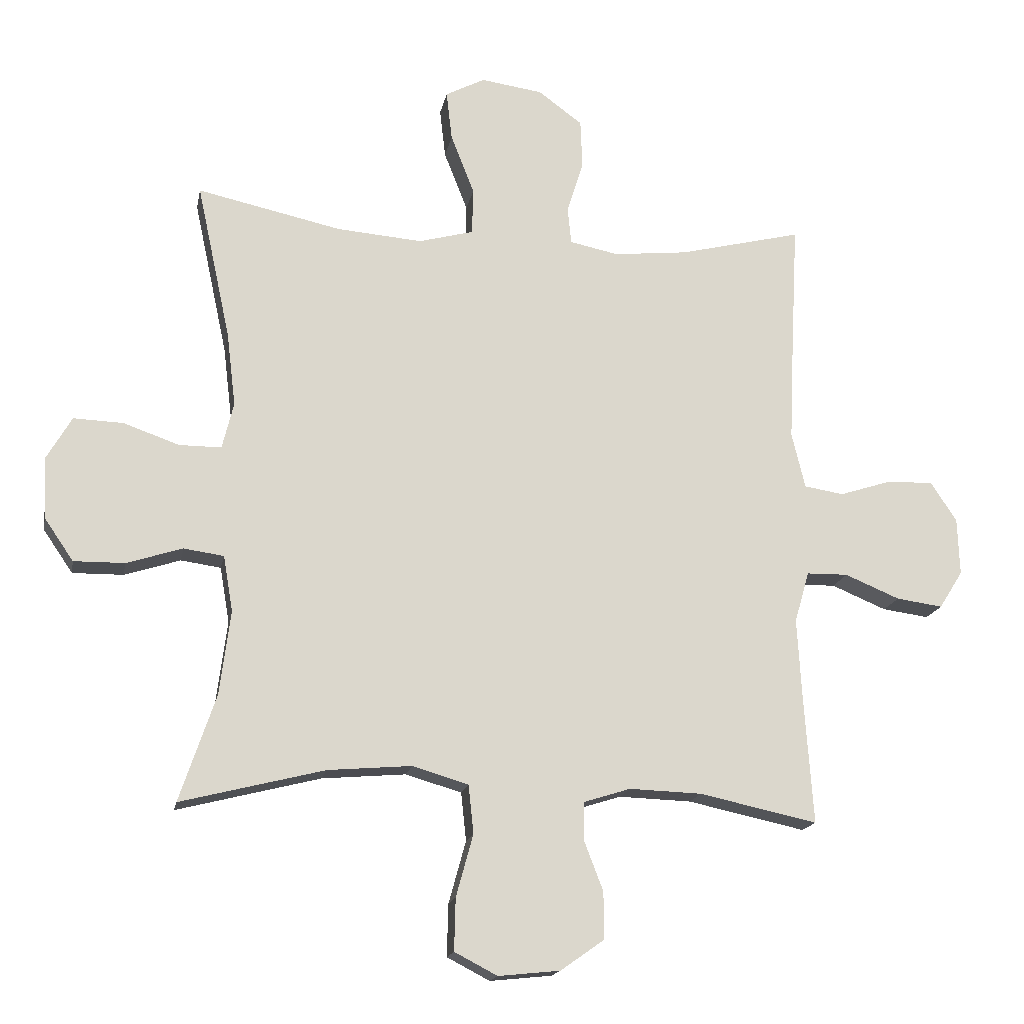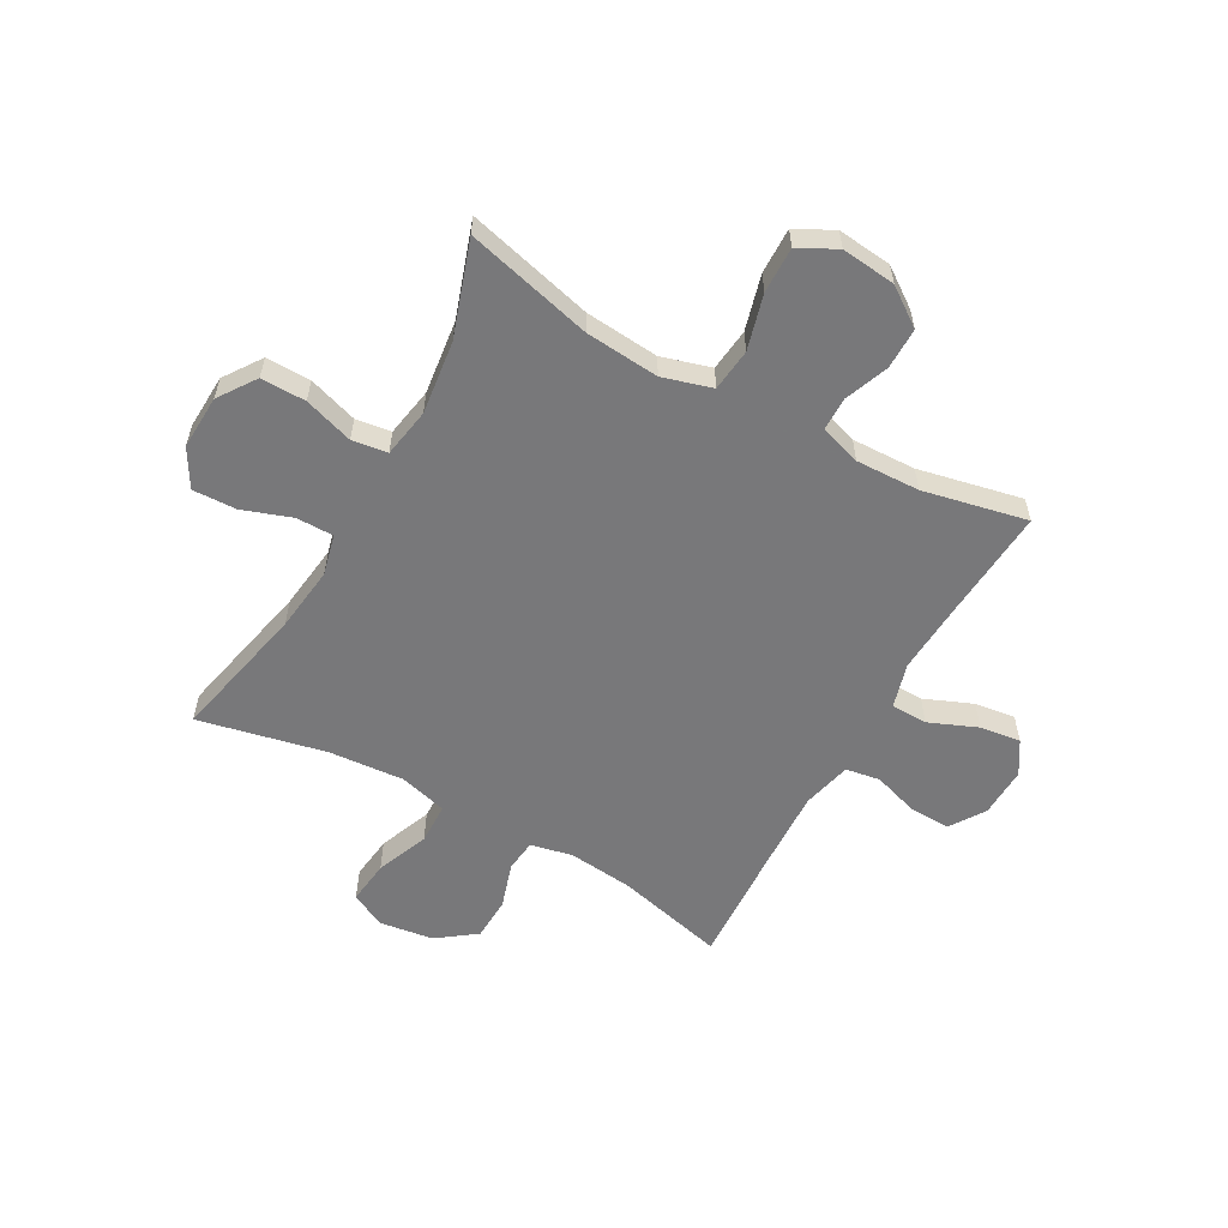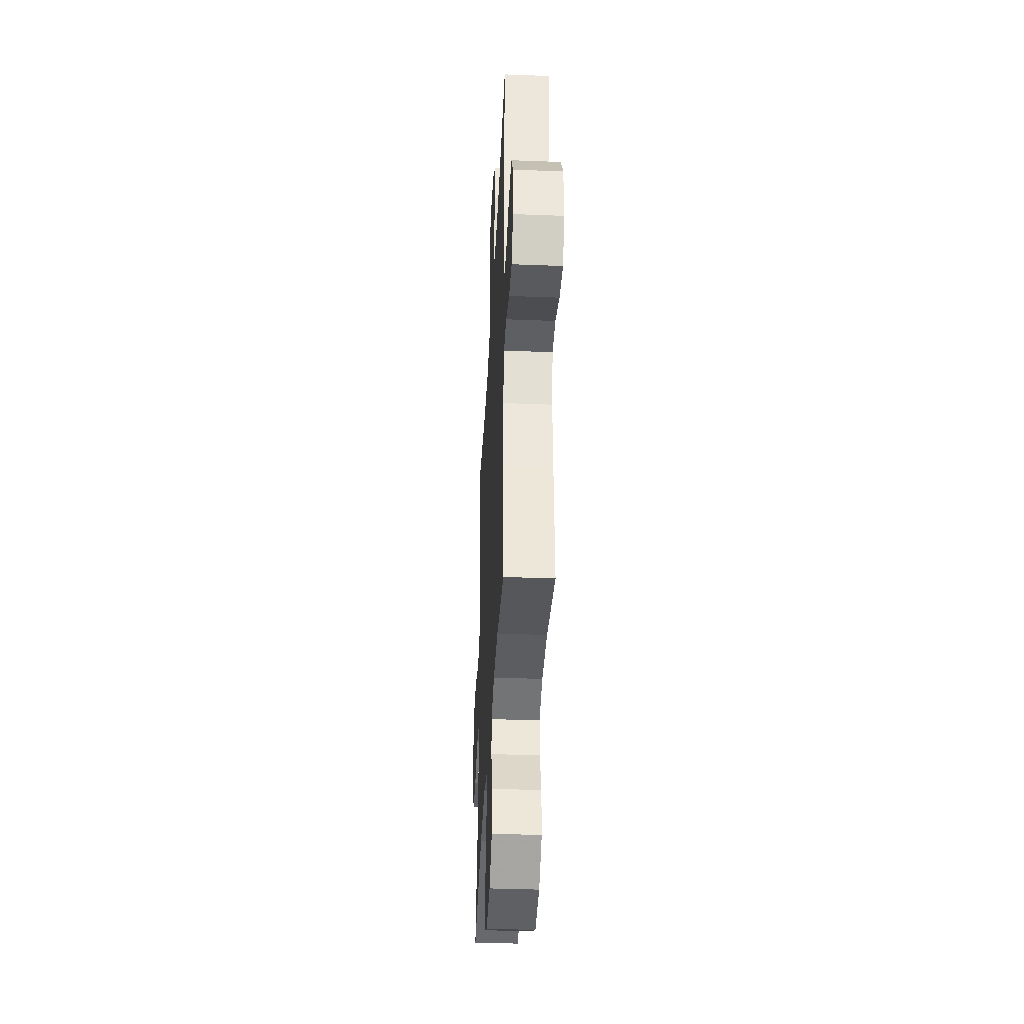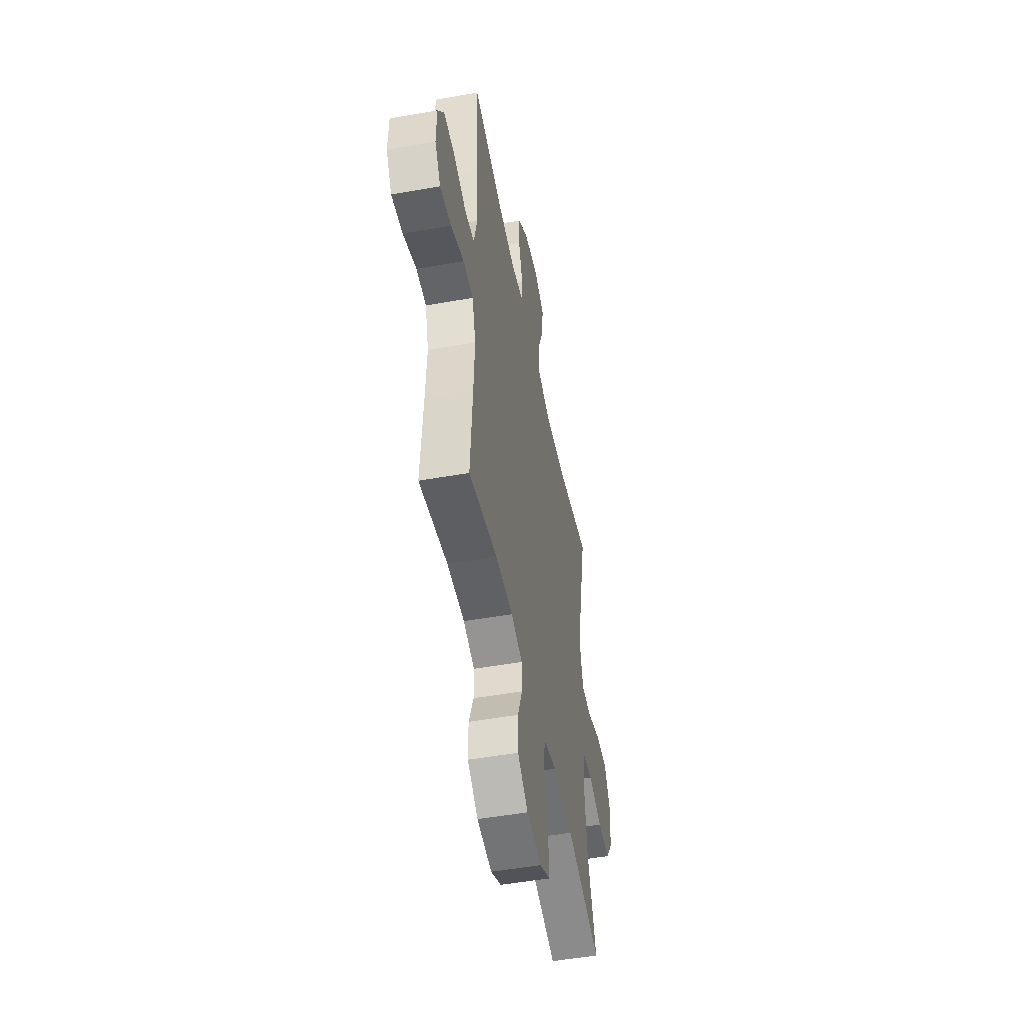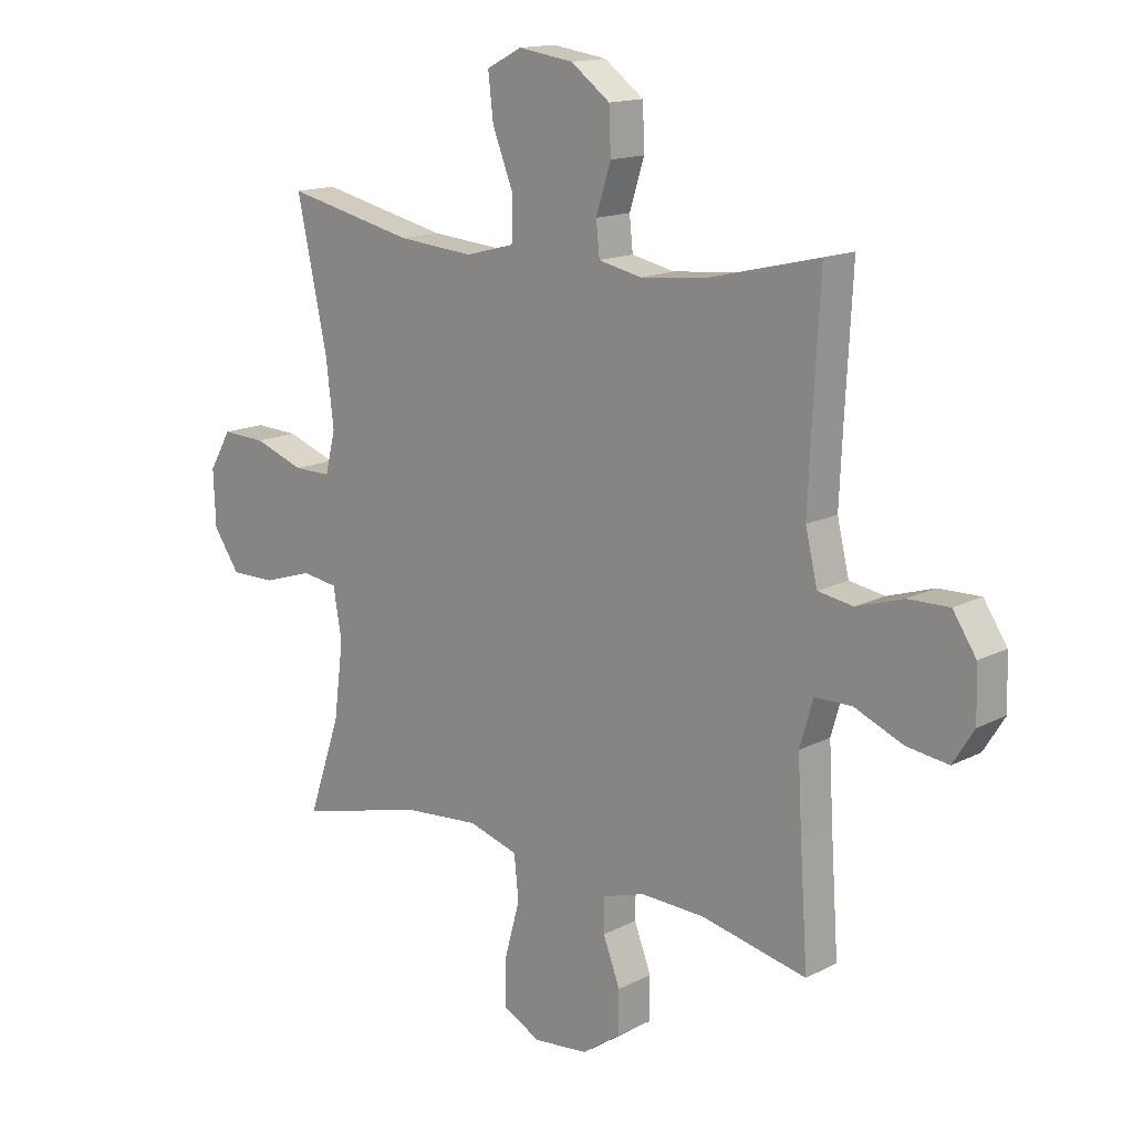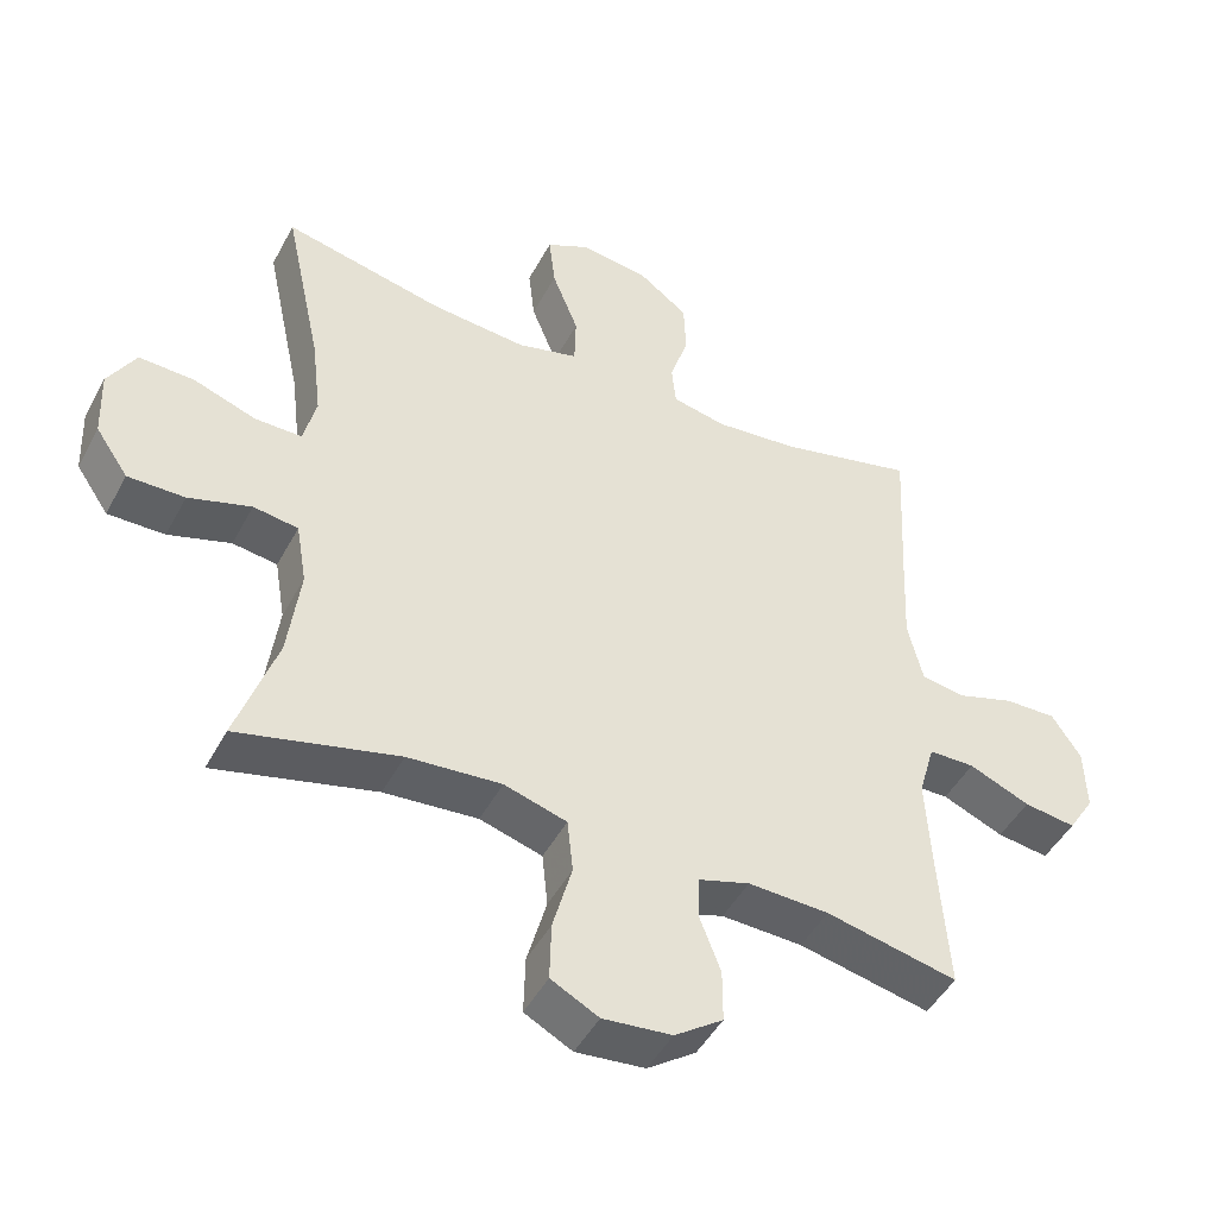
<metadata>
{"format":"obj","ext":"obj","renderer":"f3d","projection":"perspective","resolution":1024,"background":"white","views":[{"elev":-16.7,"azim":169.5,"up":"+Z"},{"elev":-57.6,"azim":150.7,"up":"+Y"},{"elev":-38.6,"azim":-92.8,"up":"+Z"},{"elev":-50.4,"azim":-79.0,"up":"+Z"},{"elev":14.9,"azim":-137.6,"up":"+Z"},{"elev":-46.8,"azim":153.0,"up":"+Z"}]}
</metadata>
<code>
v -0.5 0.07 -0.5
v -0.486 0.07 -0.298
v -0.479 0.07 -0.173
v -0.502 0.07 -0.093
v -0.567 0.07 -0.092
v -0.653 0.07 -0.128
v -0.726 0.07 -0.138
v -0.763 0.07 -0.079
v -0.76 0.07 0.011
v -0.719 0.07 0.073
v -0.646 0.07 0.071
v -0.565 0.07 0.045
v -0.503 0.07 0.055
v -0.482 0.07 0.143
v -0.488 0.07 0.274
v -0.5 0.07 0.5
v -0.307 0.07 0.453
v -0.19 0.07 0.441
v -0.114 0.07 0.457
v -0.108 0.07 0.515
v -0.134 0.07 0.597
v -0.131 0.07 0.674
v -0.062 0.07 0.725
v 0.035 0.07 0.739
v 0.097 0.07 0.707
v 0.088 0.07 0.629
v 0.051 0.07 0.535
v 0.053 0.07 0.462
v 0.139 0.07 0.439
v 0.273 0.07 0.45
v 0.5 0.07 0.5
v 0.447 0.07 0.254
v 0.433 0.07 0.138
v 0.451 0.07 0.065
v 0.517 0.07 0.065
v 0.605 0.07 0.096
v 0.683 0.07 0.099
v 0.722 0.07 0.032
v 0.718 0.07 -0.065
v 0.672 0.07 -0.132
v 0.592 0.07 -0.131
v 0.504 0.07 -0.103
v 0.441 0.07 -0.112
v 0.426 0.07 -0.2
v 0.443 0.07 -0.332
v 0.5 0.07 -0.5
v 0.274 0.07 -0.443
v 0.142 0.07 -0.432
v 0.054 0.07 -0.458
v 0.046 0.07 -0.534
v 0.073 0.07 -0.632
v 0.075 0.07 -0.714
v 0.008 0.07 -0.749
v -0.089 0.07 -0.739
v -0.157 0.07 -0.691
v -0.157 0.07 -0.617
v -0.127 0.07 -0.539
v -0.128 0.07 -0.479
v -0.201 0.07 -0.456
v -0.315 0.07 -0.46
v -0.5 0 -0.5
v -0.486 0 -0.298
v -0.479 0 -0.173
v -0.502 0 -0.093
v -0.567 0 -0.092
v -0.653 0 -0.128
v -0.726 0 -0.138
v -0.763 0 -0.079
v -0.76 0 0.011
v -0.719 0 0.073
v -0.646 0 0.071
v -0.565 0 0.045
v -0.503 0 0.055
v -0.482 0 0.143
v -0.488 0 0.274
v -0.5 0 0.5
v -0.307 0 0.453
v -0.19 0 0.441
v -0.114 0 0.457
v -0.108 0 0.515
v -0.134 0 0.597
v -0.131 0 0.674
v -0.062 0 0.725
v 0.035 0 0.739
v 0.097 0 0.707
v 0.088 0 0.629
v 0.051 0 0.535
v 0.053 0 0.462
v 0.139 0 0.439
v 0.273 0 0.45
v 0.5 0 0.5
v 0.447 0 0.254
v 0.433 0 0.138
v 0.451 0 0.065
v 0.517 0 0.065
v 0.605 0 0.096
v 0.683 0 0.099
v 0.722 0 0.032
v 0.718 0 -0.065
v 0.672 0 -0.132
v 0.592 0 -0.131
v 0.504 0 -0.103
v 0.441 0 -0.112
v 0.426 0 -0.2
v 0.443 0 -0.332
v 0.5 0 -0.5
v 0.274 0 -0.443
v 0.142 0 -0.432
v 0.054 0 -0.458
v 0.046 0 -0.534
v 0.073 0 -0.632
v 0.075 0 -0.714
v 0.008 0 -0.749
v -0.089 0 -0.739
v -0.157 0 -0.691
v -0.157 0 -0.617
v -0.127 0 -0.539
v -0.128 0 -0.479
v -0.201 0 -0.456
v -0.315 0 -0.46
f 55 56 57
f 54 55 57
f 53 54 57
f 52 53 57
f 51 52 57
f 50 51 57
f 49 50 57 58
f 48 49 58 59
f 45 46 47
f 44 45 47 48
f 48 59 60
f 44 48 60
f 43 44 60
f 40 41 42
f 39 40 42
f 38 39 42
f 37 38 42
f 36 37 42
f 35 36 42
f 34 35 42 43
f 30 31 32
f 29 30 32 33
f 60 1 2
f 43 60 2
f 34 43 2
f 33 34 2
f 29 33 2
f 28 29 2
f 25 26 27
f 24 25 27
f 23 24 27
f 22 23 27
f 21 22 27
f 20 21 27
f 15 16 17
f 14 15 17 18
f 13 14 18 19
f 10 11 12
f 9 10 12
f 8 9 12
f 7 8 12
f 6 7 12
f 5 6 12
f 4 5 12 13
f 3 4 13 19
f 28 2 3 19
f 19 20 27 28
f 117 116 115
f 117 115 114
f 117 114 113
f 117 113 112
f 117 112 111
f 117 111 110
f 118 117 110 109
f 119 118 109 108
f 107 106 105
f 108 107 105 104
f 120 119 108
f 120 108 104
f 120 104 103
f 102 101 100
f 102 100 99
f 102 99 98
f 102 98 97
f 102 97 96
f 102 96 95
f 103 102 95 94
f 92 91 90
f 93 92 90 89
f 62 61 120
f 62 120 103
f 62 103 94
f 62 94 93
f 62 93 89
f 62 89 88
f 87 86 85
f 87 85 84
f 87 84 83
f 87 83 82
f 87 82 81
f 87 81 80
f 77 76 75
f 78 77 75 74
f 79 78 74 73
f 72 71 70
f 72 70 69
f 72 69 68
f 72 68 67
f 72 67 66
f 72 66 65
f 73 72 65 64
f 79 73 64 63
f 79 63 62 88
f 88 87 80 79
f 1 61 62 2
f 2 62 63 3
f 3 63 64 4
f 4 64 65 5
f 5 65 66 6
f 6 66 67 7
f 7 67 68 8
f 8 68 69 9
f 9 69 70 10
f 10 70 71 11
f 11 71 72 12
f 12 72 73 13
f 13 73 74 14
f 14 74 75 15
f 15 75 76 16
f 16 76 77 17
f 17 77 78 18
f 18 78 79 19
f 19 79 80 20
f 20 80 81 21
f 21 81 82 22
f 22 82 83 23
f 23 83 84 24
f 24 84 85 25
f 25 85 86 26
f 26 86 87 27
f 27 87 88 28
f 28 88 89 29
f 29 89 90 30
f 30 90 91 31
f 31 91 92 32
f 32 92 93 33
f 33 93 94 34
f 34 94 95 35
f 35 95 96 36
f 36 96 97 37
f 37 97 98 38
f 38 98 99 39
f 39 99 100 40
f 40 100 101 41
f 41 101 102 42
f 42 102 103 43
f 43 103 104 44
f 44 104 105 45
f 45 105 106 46
f 46 106 107 47
f 47 107 108 48
f 48 108 109 49
f 49 109 110 50
f 50 110 111 51
f 51 111 112 52
f 52 112 113 53
f 53 113 114 54
f 54 114 115 55
f 55 115 116 56
f 56 116 117 57
f 57 117 118 58
f 58 118 119 59
f 59 119 120 60
f 60 120 61 1

</code>
